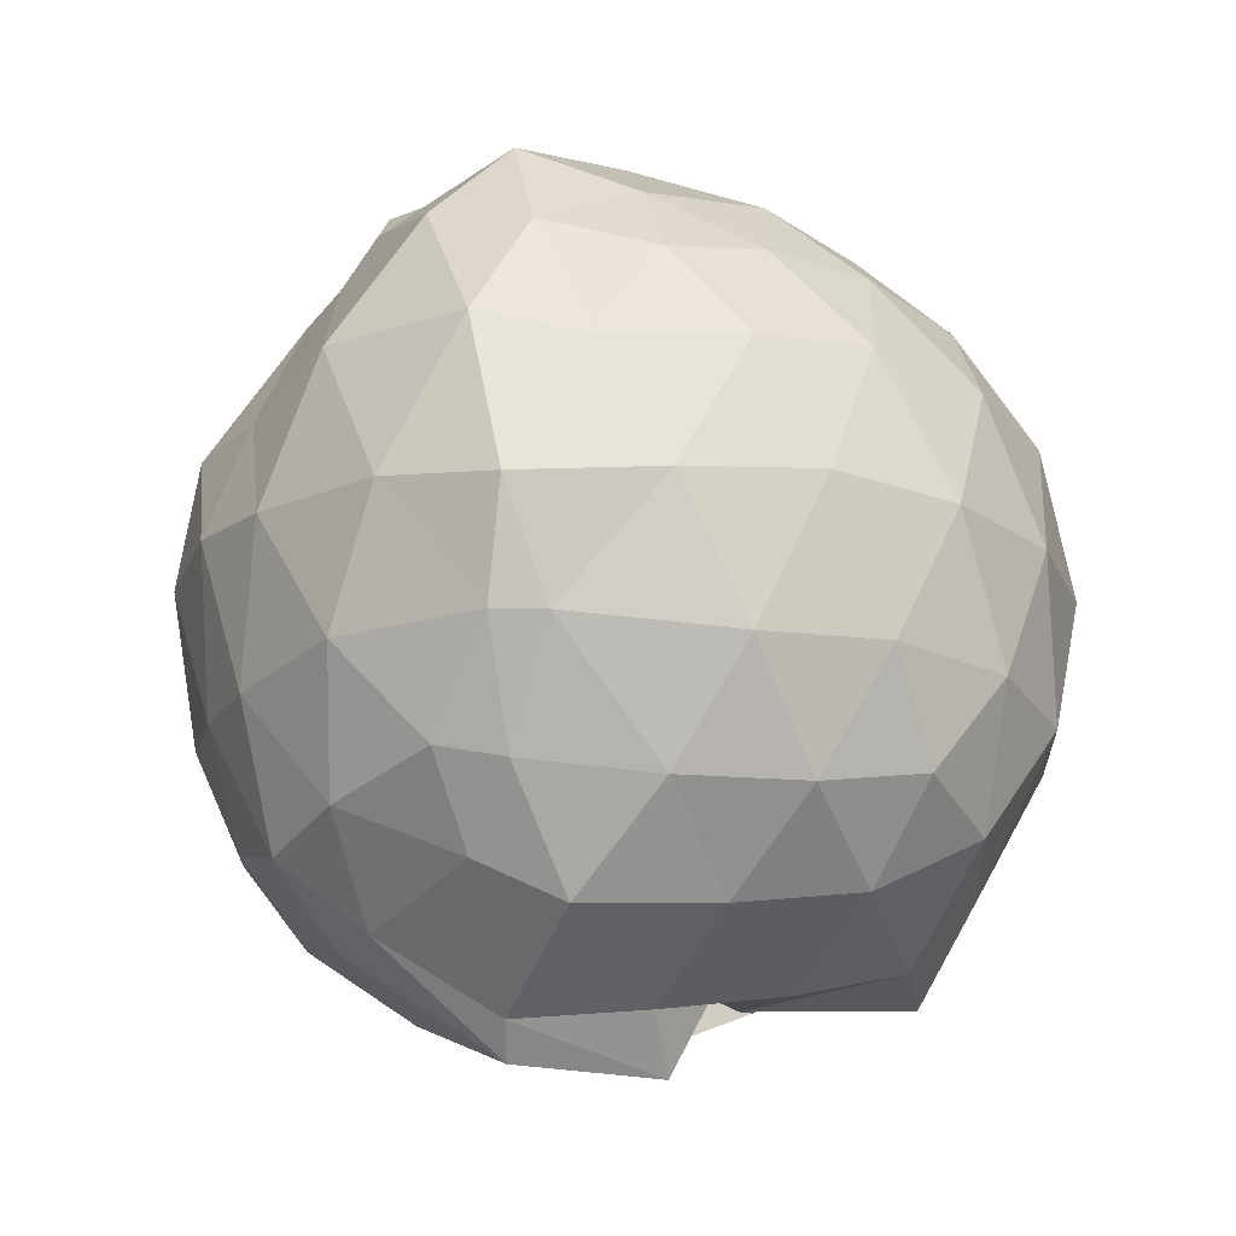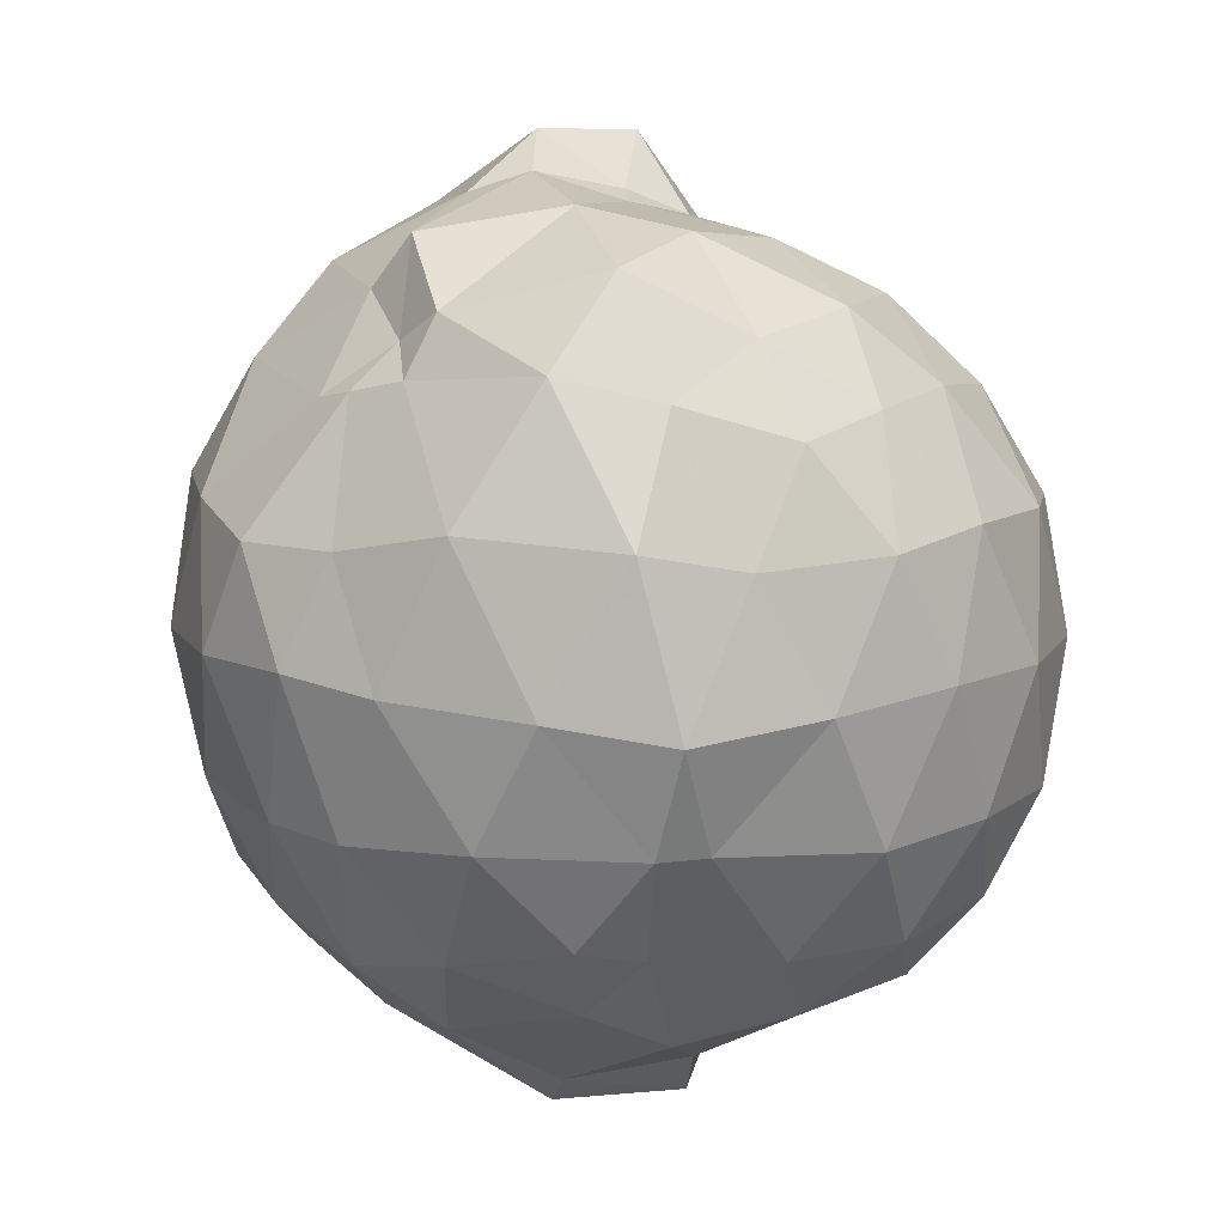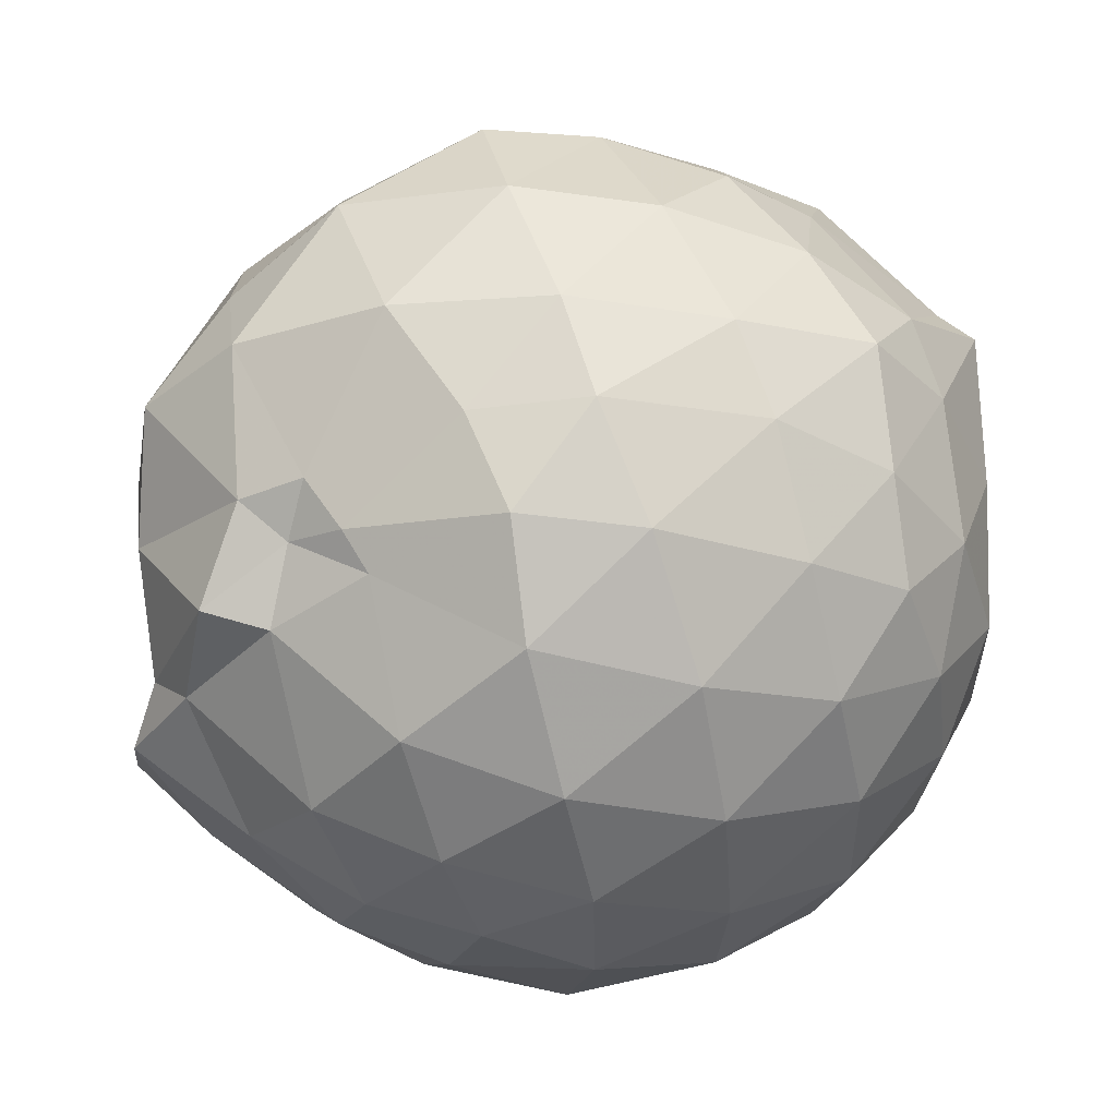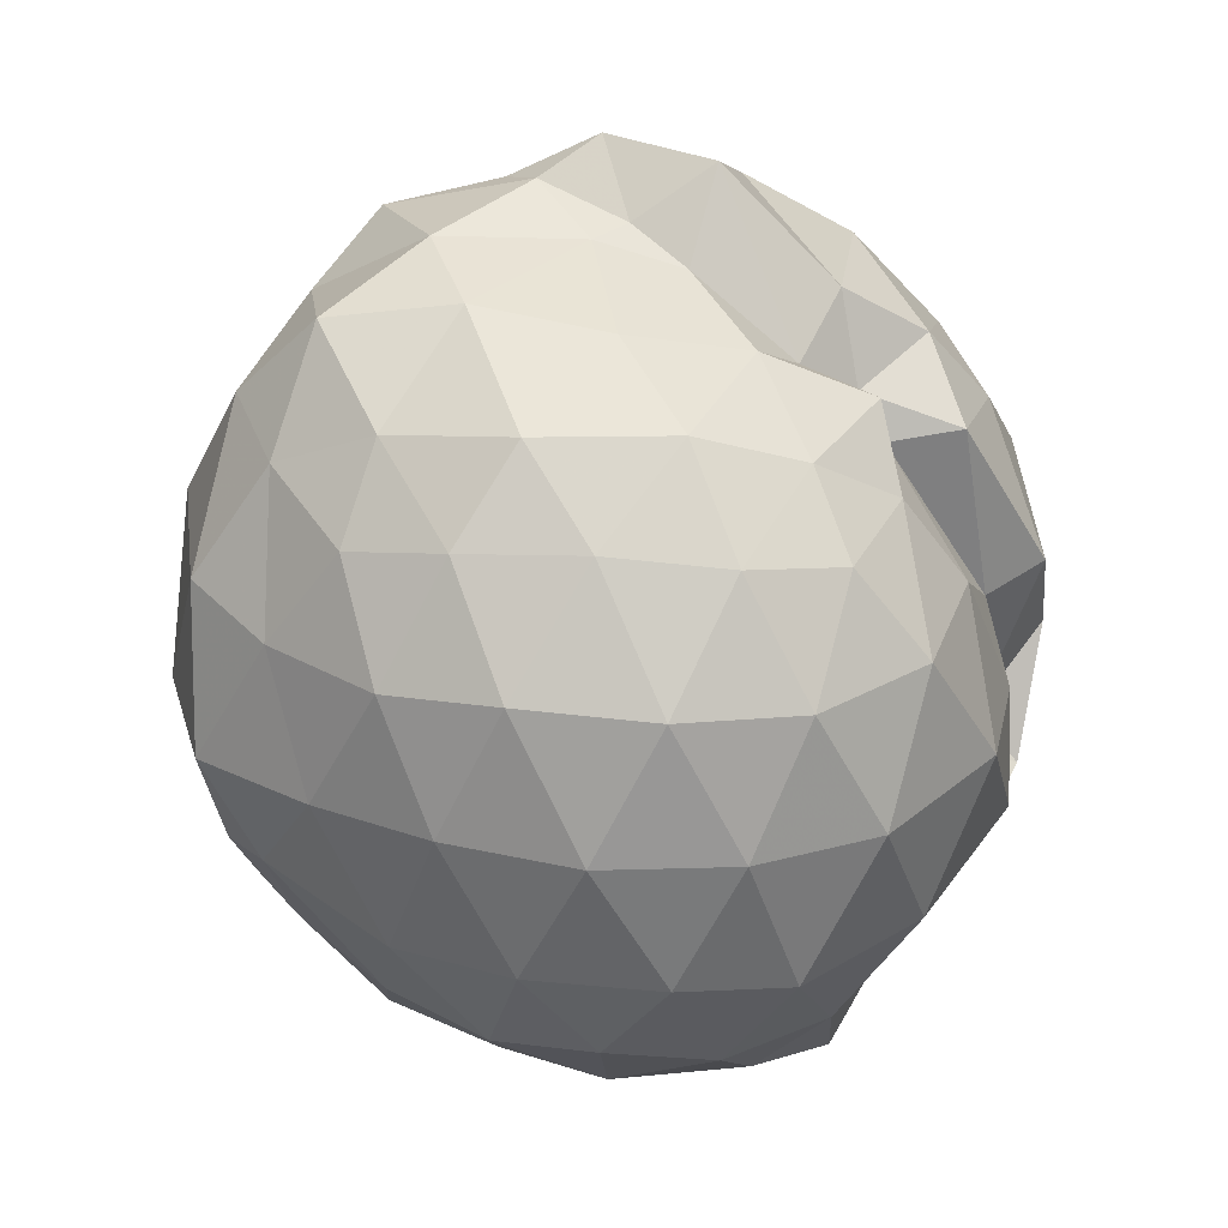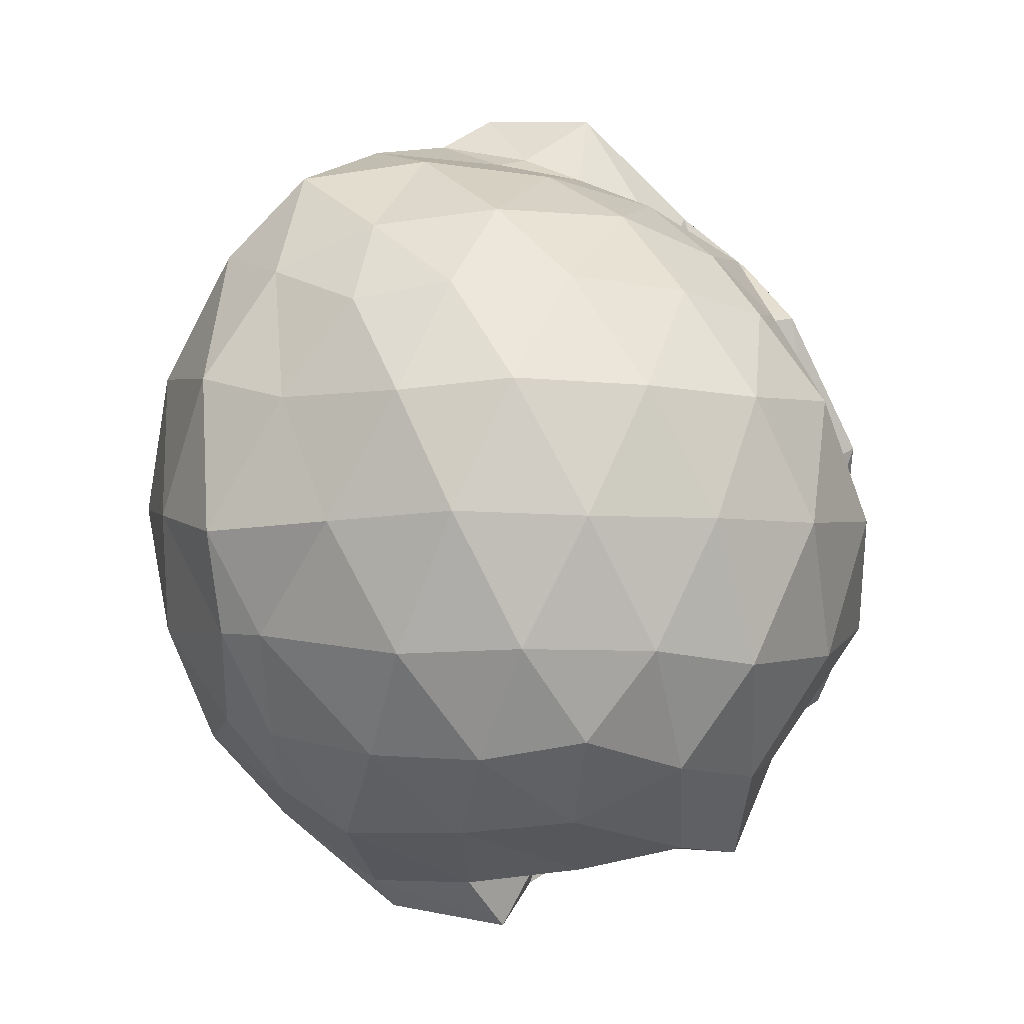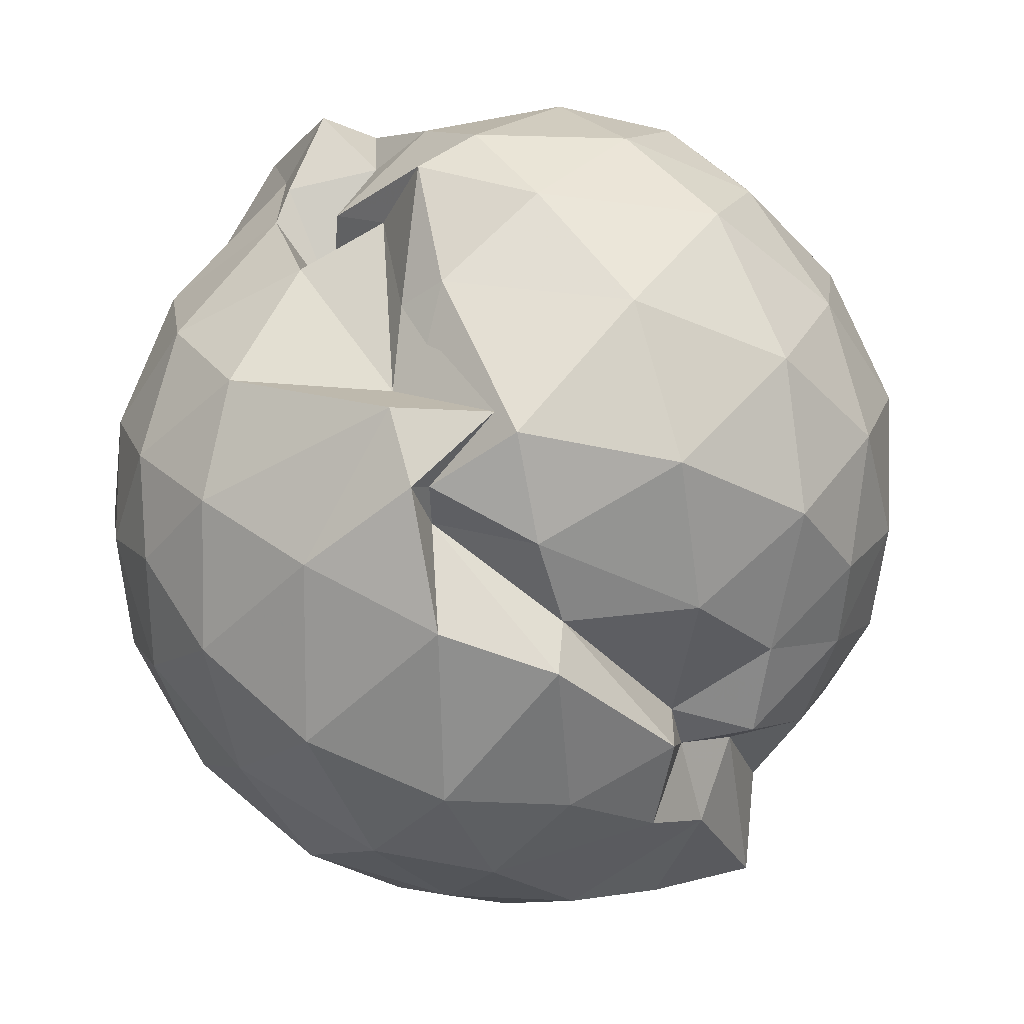
<metadata>
{"format":"obj","ext":"obj","renderer":"f3d","projection":"perspective","resolution":1024,"background":"white","views":[{"elev":-19.4,"azim":-132.0,"up":"+Z"},{"elev":12.2,"azim":-152.4,"up":"+Z"},{"elev":54.3,"azim":68.6,"up":"+Y"},{"elev":29.3,"azim":-85.6,"up":"+Z"},{"elev":-0.4,"azim":-98.8,"up":"+Z"},{"elev":-76.5,"azim":-143.2,"up":"+Y"}]}
</metadata>
<code>
v 0.01381 -0.4751 2.12
v -0.02692 -0.48 0.2508
v 0.8542 -0.4592 1.702
v 0.7839 -0.2316 1.758
v 0.6335 0.01403 1.78
v 0.3539 0.1993 1.739
v 0.2583 0.2383 1.76
v 0.1212 0.2561 1.792
v -0.2233 0.3013 1.829
v -0.4334 0.1988 1.775
v -0.6372 0.03274 1.695
v -0.702 -0.1867 1.733
v -0.7196 -0.4635 1.749
v -0.6972 -0.7364 1.718
v -0.5876 -0.9461 1.675
v -0.3371 -1.041 1.698
v -0.06915 -1.006 1.688
v -0.04629 -1.172 1.714
v 0.211 -1.228 1.668
v 0.4675 -1.122 1.726
v 0.6351 -0.925 1.768
v 0.7821 -0.677 1.754
v 0.9382 -0.3137 1.487
v 0.8427 -0.04131 1.514
v 0.6417 0.211 1.514
v 0.4346 0.3715 1.467
v 0.1945 0.4104 1.473
v -0.08794 0.4478 1.536
v -0.4473 0.3706 1.518
v -0.6099 0.1952 1.467
v -0.7968 -0.05084 1.476
v -0.8704 -0.3062 1.502
v -0.8804 -0.612 1.487
v -0.793 -0.8853 1.467
v -0.5836 -1.108 1.469
v -0.2794 -1.183 1.485
v -0.02927 -1.234 1.318
v 0.02942 -1.359 1.377
v 0.4118 -1.296 1.475
v 0.6537 -1.125 1.521
v 0.847 -0.8737 1.508
v 0.9427 -0.6024 1.484
v 0.9444 -0.1577 1.205
v 0.7936 0.1197 1.206
v 0.5527 0.3459 1.218
v 0.2921 0.4588 1.231
v 0.05146 0.4929 1.212
v -0.2898 0.4627 1.196
v -0.5469 0.3656 1.157
v -0.7357 0.1016 1.181
v -0.8809 -0.1659 1.204
v -0.9398 -0.464 1.192
v -0.8957 -0.7693 1.187
v -0.7506 -1.034 1.177
v -0.4462 -1.253 1.181
v -0.09804 -1.295 1.134
v 0.06664 -1.233 0.9715
v 0.1786 -1.377 1.147
v 0.5806 -1.259 1.195
v 0.8002 -1.036 1.202
v 0.9421 -0.767 1.199
v 0.9936 -0.4593 1.201
v 0.8402 -0.02899 0.9162
v 0.6535 0.2053 0.9148
v 0.3964 0.3506 0.8864
v 0.1834 0.4224 0.8863
v -0.1347 0.447 0.9145
v -0.4665 0.328 0.9164
v -0.5447 0.2416 0.9143
v -0.7823 -0.05291 0.8807
v -0.8898 -0.3222 0.8945
v -0.9005 -0.6262 0.8883
v -0.8136 -0.8741 0.851
v -0.5645 -1.122 0.8574
v -0.21 -1.303 0.9087
v 0.01382 -1.285 0.8946
v 0.03728 -1.333 0.8648
v 0.3355 -1.278 0.8717
v 0.6694 -1.124 0.9162
v 0.8456 -0.8971 0.9151
v 0.9285 -0.6217 0.884
v 0.9253 -0.3028 0.8862
v 0.6888 0.04557 0.6994
v 0.4966 0.1886 0.6579
v 0.2452 0.2847 0.5871
v 7.148e-05 0.3296 0.6361
v -0.2804 0.3065 0.699
v -0.3897 0.206 0.671
v -0.5931 -0.01254 0.6362
v -0.749 -0.2455 0.6345
v -0.8299 -0.4797 0.6784
v -0.7454 -0.7189 0.6086
v -0.5238 -0.9424 0.565
v -0.2501 -1.064 0.5817
v 0.1585 -1.177 0.9199
v -0.1925 -1.259 0.8519
v -0.01746 -1.248 0.7116
v 0.4611 -1.111 0.6492
v 0.6847 -0.9624 0.697
v 0.7684 -0.7411 0.642
v 0.8043 -0.4602 0.6192
v 0.7728 -0.1841 0.6425
v 0.6948 -0.4617 1.901
v 0.5832 -0.2131 1.965
v 0.3165 0.05863 1.943
v 0.1902 0.156 1.856
v 0.08041 0.1934 1.924
v -0.279 0.1197 2.02
v -0.5077 -0.02822 1.882
v -0.5706 -0.3126 1.917
v -0.5264 -0.6249 1.911
v -0.4558 -0.8624 1.827
v -0.1876 -0.9911 1.844
v -0.03039 -0.9478 1.784
v 0.1124 -1.09 1.858
v 0.4071 -0.9279 1.954
v 0.5951 -0.6917 1.94
v 0.4625 -0.4423 2.077
v 0.2396 -0.1987 2.124
v 0.2182 0.05871 2.062
v -0.07839 -0.08109 2.117
v -0.2923 -0.1759 2.066
v -0.3327 -0.4773 2.03
v -0.2627 -0.7458 1.971
v -0.1132 -0.8266 1.878
v 0.04935 -0.9054 1.98
v 0.2806 -0.69 2.132
v 0.1876 -0.4054 2.246
v 0.1274 -0.2751 2.166
v -0.03136 -0.4008 2.1
v -0.07561 -0.6002 2.06
v 0.07516 -0.6499 2.234
v 0.5685 -0.04399 0.5042
v 0.2907 0.0856 0.4354
v 0.1065 0.1436 0.4283
v -0.2226 0.1636 0.5172
v -0.3537 0.02177 0.4279
v -0.5176 -0.2356 0.4415
v -0.6585 -0.4817 0.4782
v -0.4797 -0.7763 0.3919
v -0.3481 -0.9419 0.3606
v -0.14 -1.016 0.5776
v -0.02001 -1.089 0.7084
v 0.2688 -0.9997 0.4829
v 0.5633 -0.8829 0.5078
v 0.6159 -0.614 0.4404
v 0.6248 -0.3133 0.4388
v 0.3577 -0.1774 0.3307
v 0.01198 -0.1324 0.1957
v -0.04525 -0.07922 0.2691
v -0.2483 -0.2915 0.2866
v -0.3758 -0.5491 0.3304
v -0.1036 -0.6642 0.3574
v -0.1958 -0.8054 0.4236
v 0.01818 -0.8179 0.3946
v 0.347 -0.7461 0.3454
v 0.3603 -0.4653 0.2931
v -0.01216 -0.344 0.2402
v -0.1851 -0.3858 0.1684
v -0.2202 -0.4699 0.3384
v 0.03888 -0.5779 0.5177
v 0.03312 -0.5677 0.2897
f 3 23 4
f 4 23 24
f 4 24 5
f 5 24 25
f 5 25 6
f 6 25 26
f 6 26 7
f 7 26 27
f 7 27 8
f 8 27 28
f 8 28 9
f 9 28 29
f 9 29 10
f 10 29 30
f 10 30 11
f 11 30 31
f 11 31 12
f 12 31 32
f 12 32 13
f 13 32 33
f 13 33 14
f 14 33 34
f 14 34 15
f 15 34 35
f 15 35 16
f 16 35 36
f 16 36 17
f 17 36 37
f 17 37 18
f 18 37 38
f 18 38 19
f 19 38 39
f 19 39 20
f 20 39 40
f 20 40 21
f 21 40 41
f 21 41 22
f 22 41 42
f 22 42 3
f 3 42 23
f 23 43 24
f 24 43 44
f 24 44 25
f 25 44 45
f 25 45 26
f 26 45 46
f 26 46 27
f 27 46 47
f 27 47 28
f 28 47 48
f 28 48 29
f 29 48 49
f 29 49 30
f 30 49 50
f 30 50 31
f 31 50 51
f 31 51 32
f 32 51 52
f 32 52 33
f 33 52 53
f 33 53 34
f 34 53 54
f 34 54 35
f 35 54 55
f 35 55 36
f 36 55 56
f 36 56 37
f 37 56 57
f 37 57 38
f 38 57 58
f 38 58 39
f 39 58 59
f 39 59 40
f 40 59 60
f 40 60 41
f 41 60 61
f 41 61 42
f 42 61 62
f 42 62 23
f 23 62 43
f 43 63 44
f 44 63 64
f 44 64 45
f 45 64 65
f 45 65 46
f 46 65 66
f 46 66 47
f 47 66 67
f 47 67 48
f 48 67 68
f 48 68 49
f 49 68 69
f 49 69 50
f 50 69 70
f 50 70 51
f 51 70 71
f 51 71 52
f 52 71 72
f 52 72 53
f 53 72 73
f 53 73 54
f 54 73 74
f 54 74 55
f 55 74 75
f 55 75 56
f 56 75 76
f 56 76 57
f 57 76 77
f 57 77 58
f 58 77 78
f 58 78 59
f 59 78 79
f 59 79 60
f 60 79 80
f 60 80 61
f 61 80 81
f 61 81 62
f 62 81 82
f 62 82 43
f 43 82 63
f 63 83 64
f 64 83 84
f 64 84 65
f 65 84 85
f 65 85 66
f 66 85 86
f 66 86 67
f 67 86 87
f 67 87 68
f 68 87 88
f 68 88 69
f 69 88 89
f 69 89 70
f 70 89 90
f 70 90 71
f 71 90 91
f 71 91 72
f 72 91 92
f 72 92 73
f 73 92 93
f 73 93 74
f 74 93 94
f 74 94 75
f 75 94 95
f 75 95 76
f 76 95 96
f 76 96 77
f 77 96 97
f 77 97 78
f 78 97 98
f 78 98 79
f 79 98 99
f 79 99 80
f 80 99 100
f 80 100 81
f 81 100 101
f 81 101 82
f 82 101 102
f 82 102 63
f 63 102 83
f 103 104 118
f 104 119 118
f 104 105 119
f 105 120 119
f 105 106 120
f 106 107 120
f 107 121 120
f 107 108 121
f 108 122 121
f 108 109 122
f 109 110 122
f 110 123 122
f 110 111 123
f 111 124 123
f 111 112 124
f 112 113 124
f 113 125 124
f 113 114 125
f 114 126 125
f 114 115 126
f 115 116 126
f 116 127 126
f 116 117 127
f 117 118 127
f 117 103 118
f 118 119 128
f 119 129 128
f 119 120 129
f 120 121 129
f 121 130 129
f 121 122 130
f 122 123 130
f 123 131 130
f 123 124 131
f 124 125 131
f 125 132 131
f 125 126 132
f 126 127 132
f 127 128 132
f 127 118 128
f 133 148 134
f 134 148 149
f 134 149 135
f 135 149 150
f 135 150 136
f 136 150 137
f 137 150 151
f 137 151 138
f 138 151 152
f 138 152 139
f 139 152 140
f 140 152 153
f 140 153 141
f 141 153 154
f 141 154 142
f 142 154 143
f 143 154 155
f 143 155 144
f 144 155 156
f 144 156 145
f 145 156 146
f 146 156 157
f 146 157 147
f 147 157 148
f 147 148 133
f 148 158 149
f 149 158 159
f 149 159 150
f 150 159 151
f 151 159 160
f 151 160 152
f 152 160 153
f 153 160 161
f 153 161 154
f 154 161 155
f 155 161 162
f 155 162 156
f 156 162 157
f 157 162 158
f 157 158 148
f 3 4 103
f 103 4 104
f 4 5 104
f 104 5 105
f 5 6 105
f 105 6 106
f 6 7 106
f 7 8 106
f 106 8 107
f 8 9 107
f 107 9 108
f 9 10 108
f 108 10 109
f 10 11 109
f 11 12 109
f 109 12 110
f 12 13 110
f 110 13 111
f 13 14 111
f 111 14 112
f 14 15 112
f 15 16 112
f 112 16 113
f 16 17 113
f 113 17 114
f 17 18 114
f 114 18 115
f 18 19 115
f 19 20 115
f 115 20 116
f 20 21 116
f 116 21 117
f 21 22 117
f 117 22 103
f 22 3 103
f 83 133 84
f 84 133 134
f 84 134 85
f 85 134 135
f 85 135 86
f 86 135 136
f 86 136 87
f 87 136 88
f 88 136 137
f 88 137 89
f 89 137 138
f 89 138 90
f 90 138 139
f 90 139 91
f 91 139 92
f 92 139 140
f 92 140 93
f 93 140 141
f 93 141 94
f 94 141 142
f 94 142 95
f 95 142 96
f 96 142 143
f 96 143 97
f 97 143 144
f 97 144 98
f 98 144 145
f 98 145 99
f 99 145 100
f 100 145 146
f 100 146 101
f 101 146 147
f 101 147 102
f 102 147 133
f 102 133 83
f 128 129 1
f 129 130 1
f 130 131 1
f 131 132 1
f 132 128 1
f 159 158 2
f 160 159 2
f 161 160 2
f 162 161 2
f 158 162 2

</code>
